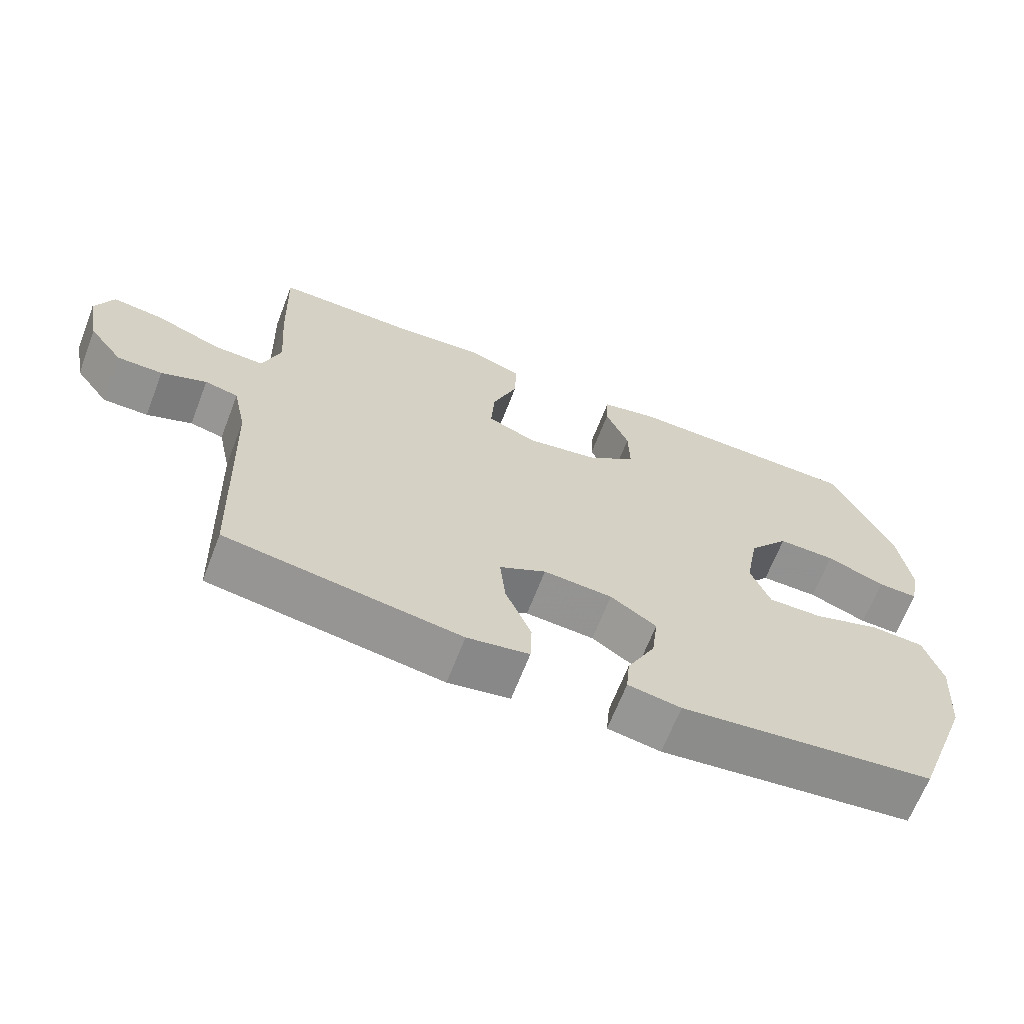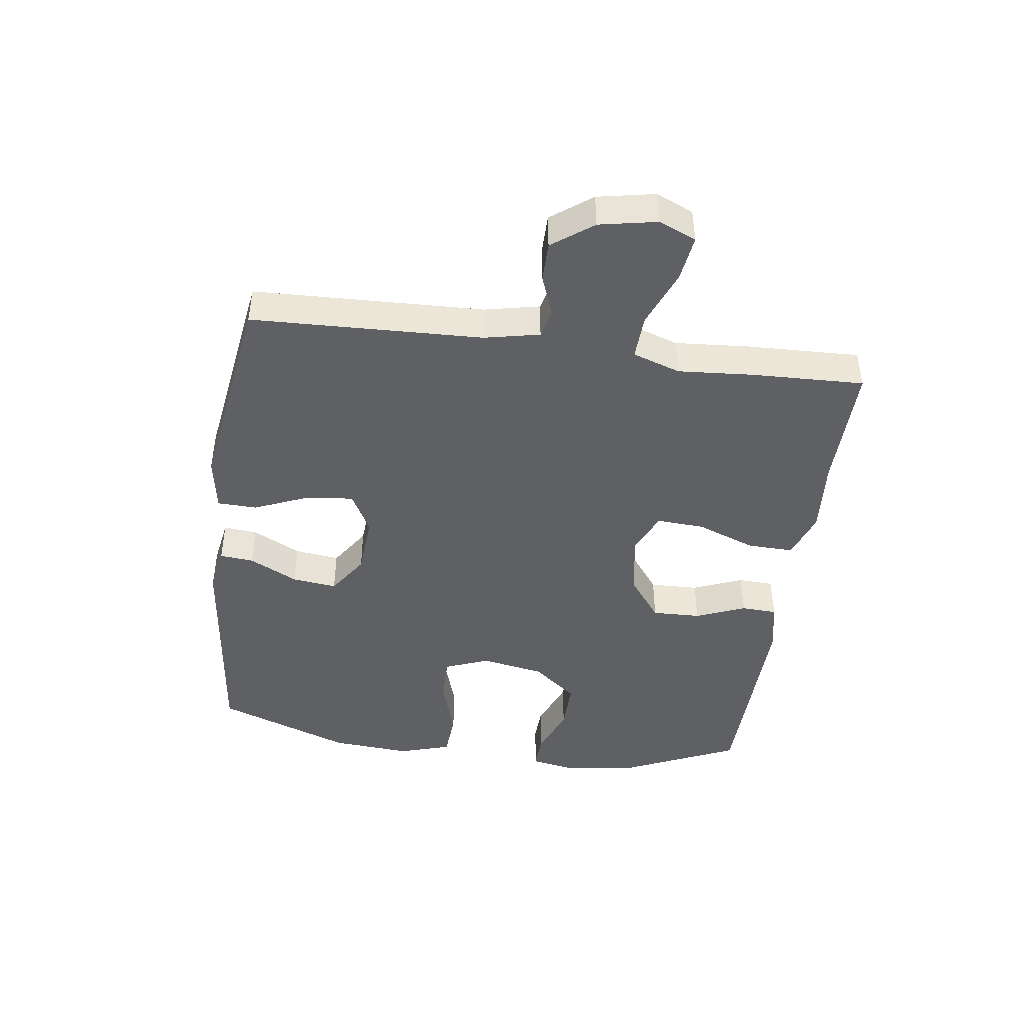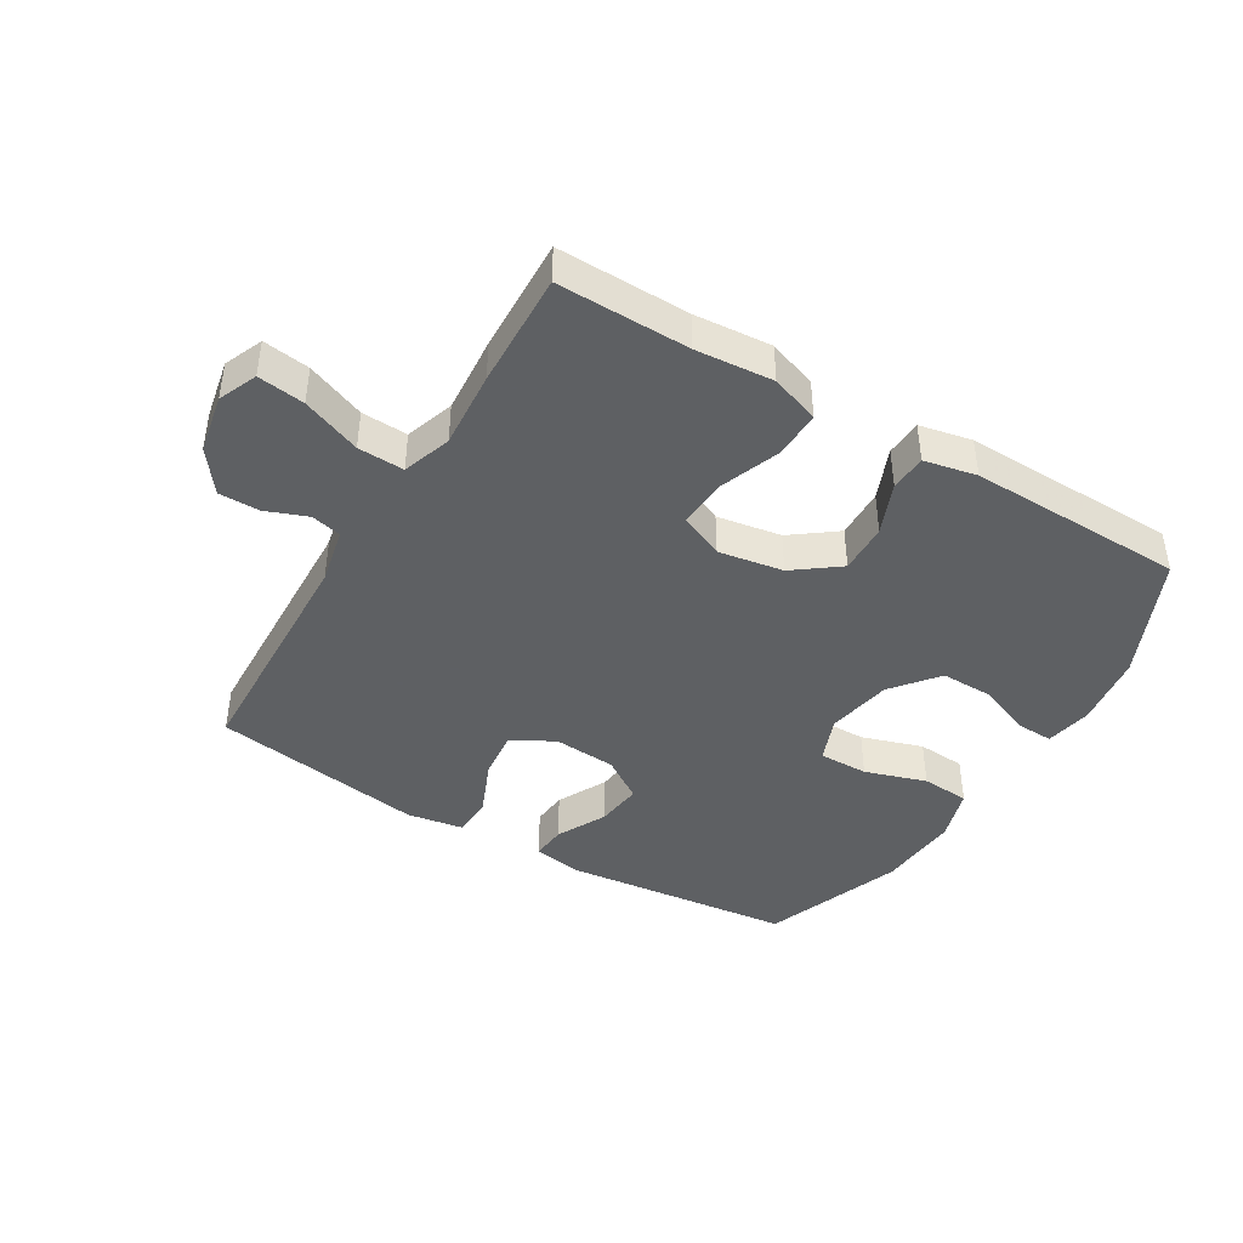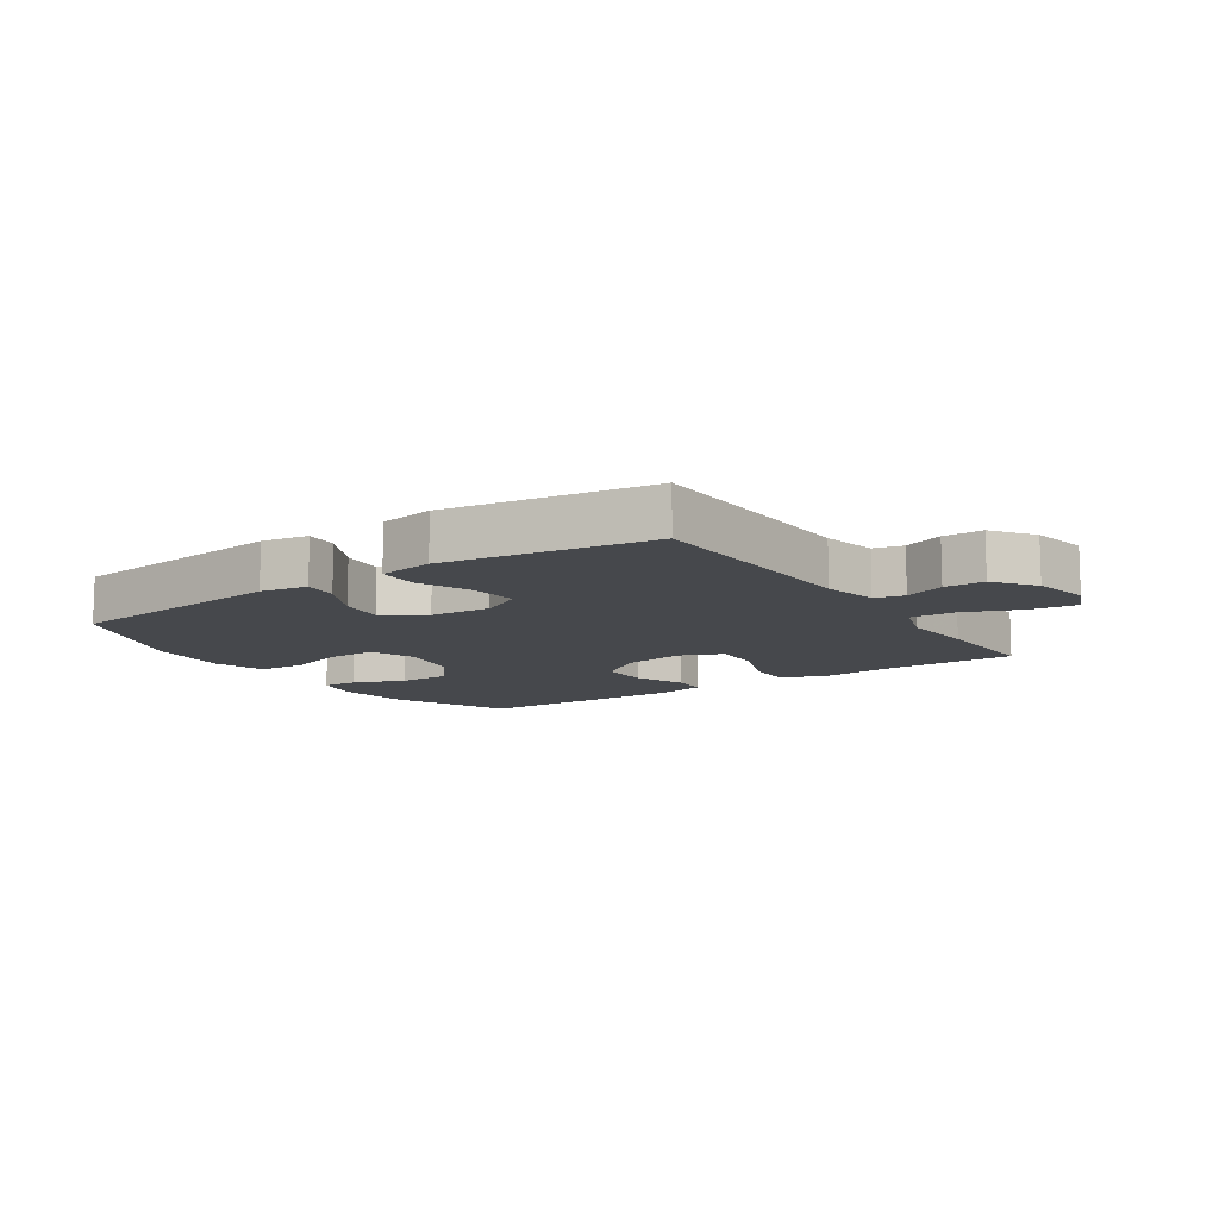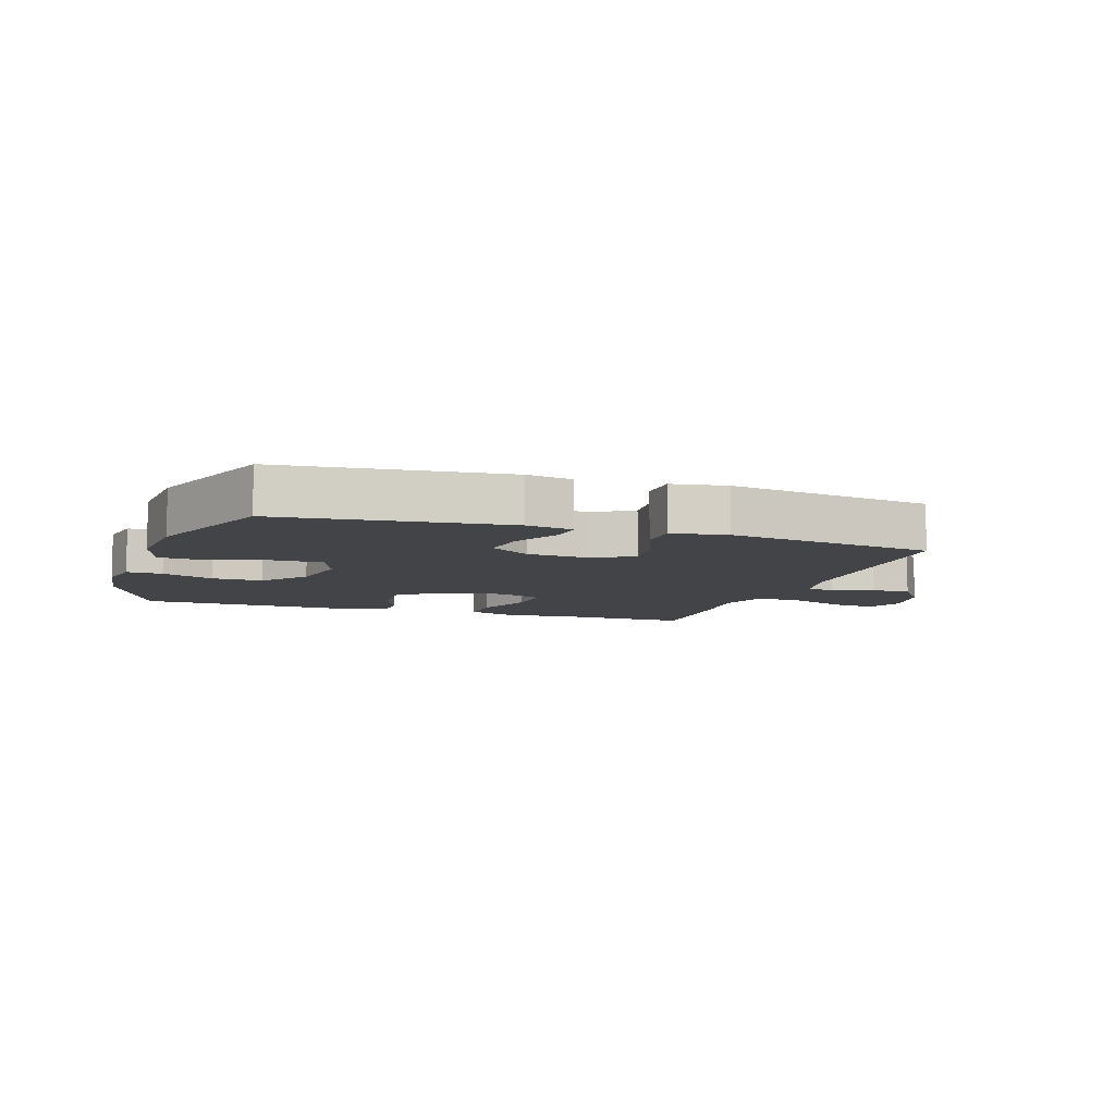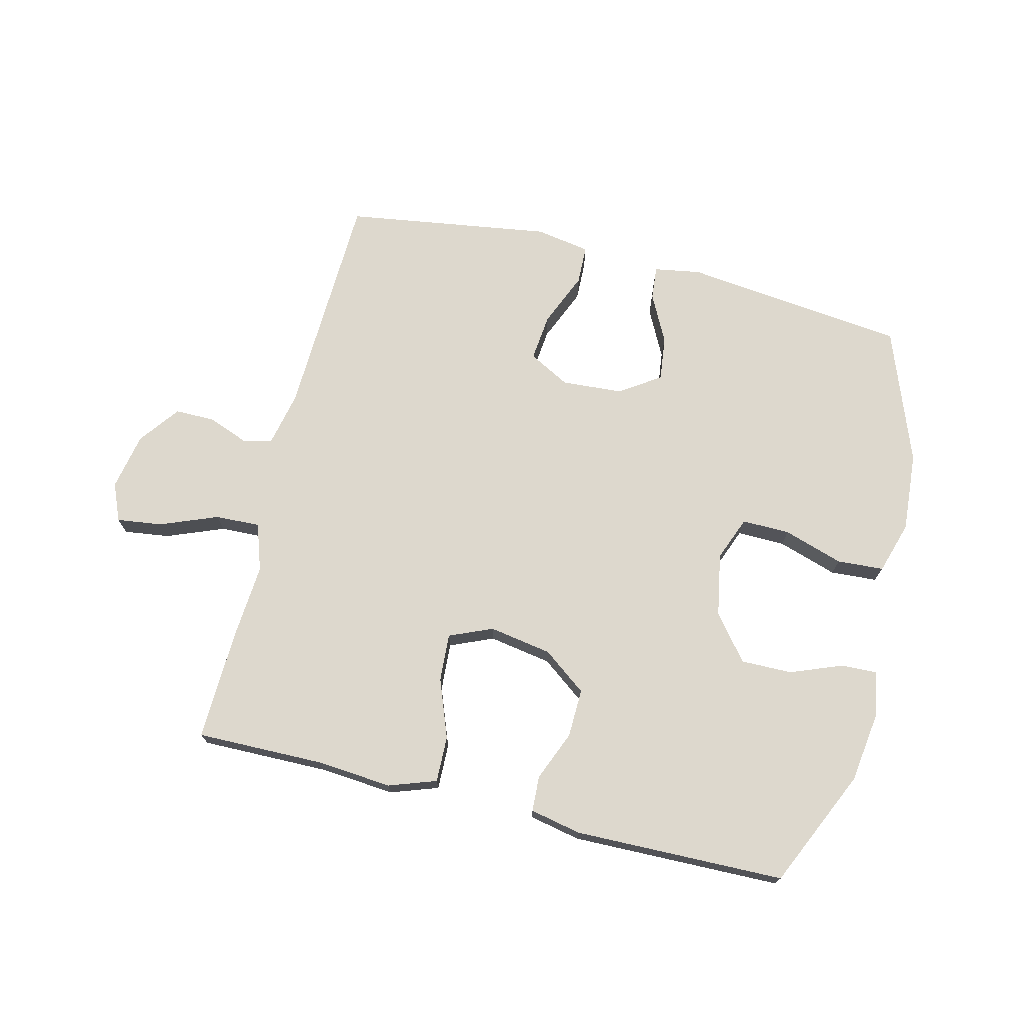
<metadata>
{"format":"obj","ext":"obj","renderer":"f3d","projection":"perspective","resolution":1024,"background":"white","views":[{"elev":-66.0,"azim":-21.1,"up":"+Z"},{"elev":-44.1,"azim":-97.8,"up":"+Y"},{"elev":-42.7,"azim":-30.9,"up":"+Y"},{"elev":-11.1,"azim":-146.1,"up":"+Y"},{"elev":-8.0,"azim":161.3,"up":"+Y"},{"elev":72.2,"azim":13.9,"up":"+Y"}]}
</metadata>
<code>
v -0.5 0.07 -0.5
v -0.513 0.07 -0.126
v -0.532 0.07 -0.037
v -0.58 0.07 -0.026
v -0.645 0.07 -0.051
v -0.71 0.07 -0.051
v -0.759 0.07 0.015
v -0.777 0.07 0.108
v -0.751 0.07 0.169
v -0.677 0.07 0.159
v -0.584 0.07 0.122
v -0.511 0.07 0.119
v -0.485 0.07 0.196
v -0.494 0.07 0.318
v -0.5 0.07 0.5
v -0.292 0.07 0.497
v -0.17 0.07 0.507
v -0.093 0.07 0.48
v -0.095 0.07 0.405
v -0.131 0.07 0.31
v -0.136 0.07 0.232
v -0.066 0.07 0.202
v 0.036 0.07 0.219
v 0.107 0.07 0.272
v 0.105 0.07 0.351
v 0.072 0.07 0.432
v 0.075 0.07 0.49
v 0.158 0.07 0.507
v 0.5 0.07 0.5
v 0.587 0.07 0.308
v 0.603 0.07 0.192
v 0.589 0.07 0.119
v 0.531 0.07 0.121
v 0.447 0.07 0.154
v 0.364 0.07 0.155
v 0.306 0.07 0.083
v 0.287 0.07 -0.02
v 0.315 0.07 -0.092
v 0.393 0.07 -0.091
v 0.49 0.07 -0.06
v 0.566 0.07 -0.065
v 0.592 0.07 -0.15
v 0.582 0.07 -0.28
v 0.5 0.07 -0.5
v 0.136 0.07 -0.541
v 0.06 0.07 -0.528
v 0.065 0.07 -0.473
v 0.105 0.07 -0.395
v 0.114 0.07 -0.322
v 0.048 0.07 -0.278
v -0.051 0.07 -0.271
v -0.118 0.07 -0.307
v -0.11 0.07 -0.384
v -0.073 0.07 -0.472
v -0.075 0.07 -0.536
v -0.164 0.07 -0.551
v -0.5 0 -0.5
v -0.513 0 -0.126
v -0.532 0 -0.037
v -0.58 0 -0.026
v -0.645 0 -0.051
v -0.71 0 -0.051
v -0.759 0 0.015
v -0.777 0 0.108
v -0.751 0 0.169
v -0.677 0 0.159
v -0.584 0 0.122
v -0.511 0 0.119
v -0.485 0 0.196
v -0.494 0 0.318
v -0.5 0 0.5
v -0.292 0 0.497
v -0.17 0 0.507
v -0.093 0 0.48
v -0.095 0 0.405
v -0.131 0 0.31
v -0.136 0 0.232
v -0.066 0 0.202
v 0.036 0 0.219
v 0.107 0 0.272
v 0.105 0 0.351
v 0.072 0 0.432
v 0.075 0 0.49
v 0.158 0 0.507
v 0.5 0 0.5
v 0.587 0 0.308
v 0.603 0 0.192
v 0.589 0 0.119
v 0.531 0 0.121
v 0.447 0 0.154
v 0.364 0 0.155
v 0.306 0 0.083
v 0.287 0 -0.02
v 0.315 0 -0.092
v 0.393 0 -0.091
v 0.49 0 -0.06
v 0.566 0 -0.065
v 0.592 0 -0.15
v 0.582 0 -0.28
v 0.5 0 -0.5
v 0.136 0 -0.541
v 0.06 0 -0.528
v 0.065 0 -0.473
v 0.105 0 -0.395
v 0.114 0 -0.322
v 0.048 0 -0.278
v -0.051 0 -0.271
v -0.118 0 -0.307
v -0.11 0 -0.384
v -0.073 0 -0.472
v -0.075 0 -0.536
v -0.164 0 -0.551
f 56 1 2
f 55 56 2
f 54 55 2
f 53 54 2
f 52 53 2 3
f 51 52 3
f 50 51 3
f 46 47 48
f 45 46 48
f 44 45 48
f 43 44 48
f 42 43 48
f 41 42 48
f 40 41 48
f 39 40 48
f 38 39 48 49
f 37 38 49 50
f 32 33 34
f 31 32 34
f 30 31 34
f 29 30 34
f 28 29 34
f 27 28 34
f 26 27 34
f 25 26 34
f 24 25 34 35
f 23 24 35 36
f 18 19 20
f 17 18 20
f 16 17 20
f 16 20 21
f 15 16 21
f 14 15 21
f 13 14 21
f 12 13 21 22
f 9 10 11
f 8 9 11
f 7 8 11
f 6 7 11
f 5 6 11
f 4 5 11
f 3 4 11 12
f 36 37 50
f 23 36 50
f 22 23 50
f 12 22 50
f 3 12 50
f 58 57 112
f 58 112 111
f 58 111 110
f 58 110 109
f 59 58 109 108
f 59 108 107
f 59 107 106
f 104 103 102
f 104 102 101
f 104 101 100
f 104 100 99
f 104 99 98
f 104 98 97
f 104 97 96
f 104 96 95
f 105 104 95 94
f 106 105 94 93
f 90 89 88
f 90 88 87
f 90 87 86
f 90 86 85
f 90 85 84
f 90 84 83
f 90 83 82
f 90 82 81
f 91 90 81 80
f 92 91 80 79
f 76 75 74
f 76 74 73
f 76 73 72
f 77 76 72
f 77 72 71
f 77 71 70
f 77 70 69
f 78 77 69 68
f 67 66 65
f 67 65 64
f 67 64 63
f 67 63 62
f 67 62 61
f 67 61 60
f 68 67 60 59
f 106 93 92
f 106 92 79
f 106 79 78
f 106 78 68
f 106 68 59
f 1 57 58 2
f 2 58 59 3
f 3 59 60 4
f 4 60 61 5
f 5 61 62 6
f 6 62 63 7
f 7 63 64 8
f 8 64 65 9
f 9 65 66 10
f 10 66 67 11
f 11 67 68 12
f 12 68 69 13
f 13 69 70 14
f 14 70 71 15
f 15 71 72 16
f 16 72 73 17
f 17 73 74 18
f 18 74 75 19
f 19 75 76 20
f 20 76 77 21
f 21 77 78 22
f 22 78 79 23
f 23 79 80 24
f 24 80 81 25
f 25 81 82 26
f 26 82 83 27
f 27 83 84 28
f 28 84 85 29
f 29 85 86 30
f 30 86 87 31
f 31 87 88 32
f 32 88 89 33
f 33 89 90 34
f 34 90 91 35
f 35 91 92 36
f 36 92 93 37
f 37 93 94 38
f 38 94 95 39
f 39 95 96 40
f 40 96 97 41
f 41 97 98 42
f 42 98 99 43
f 43 99 100 44
f 44 100 101 45
f 45 101 102 46
f 46 102 103 47
f 47 103 104 48
f 48 104 105 49
f 49 105 106 50
f 50 106 107 51
f 51 107 108 52
f 52 108 109 53
f 53 109 110 54
f 54 110 111 55
f 55 111 112 56
f 56 112 57 1

</code>
